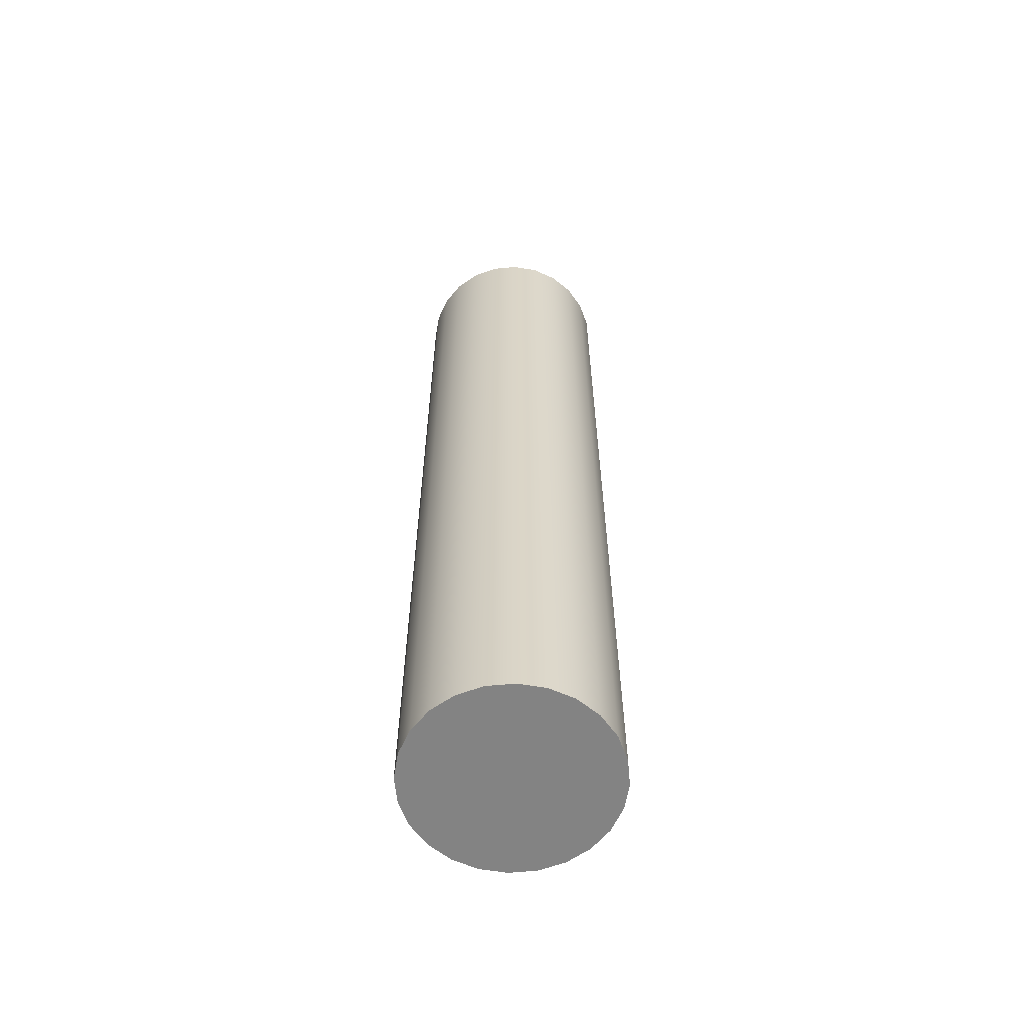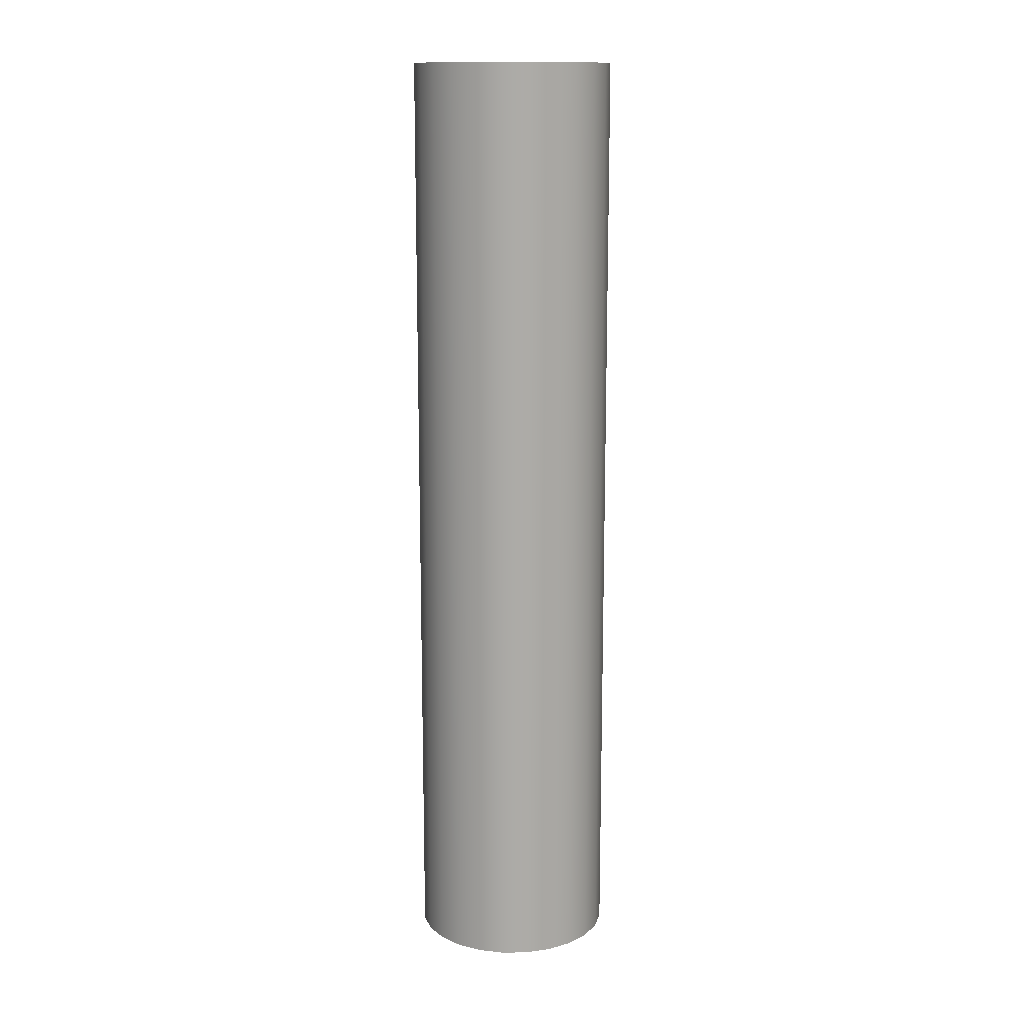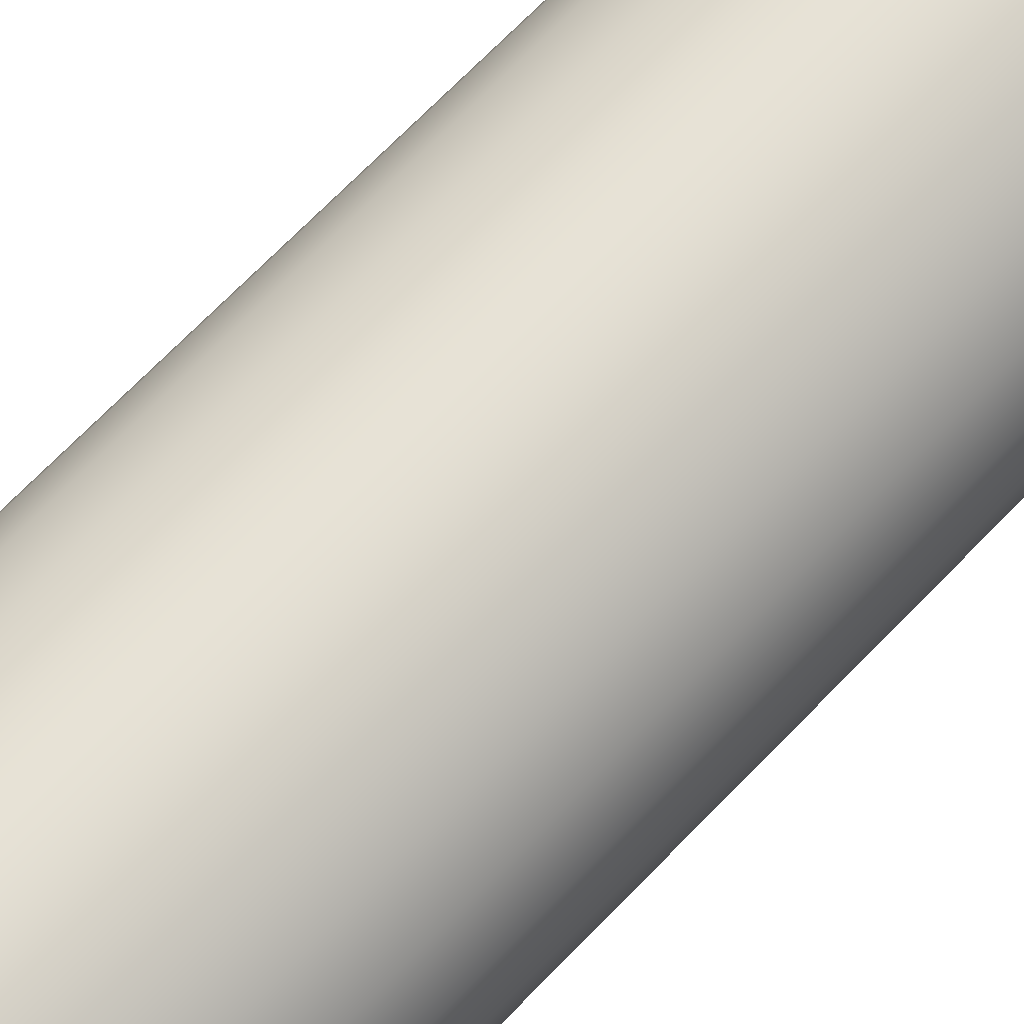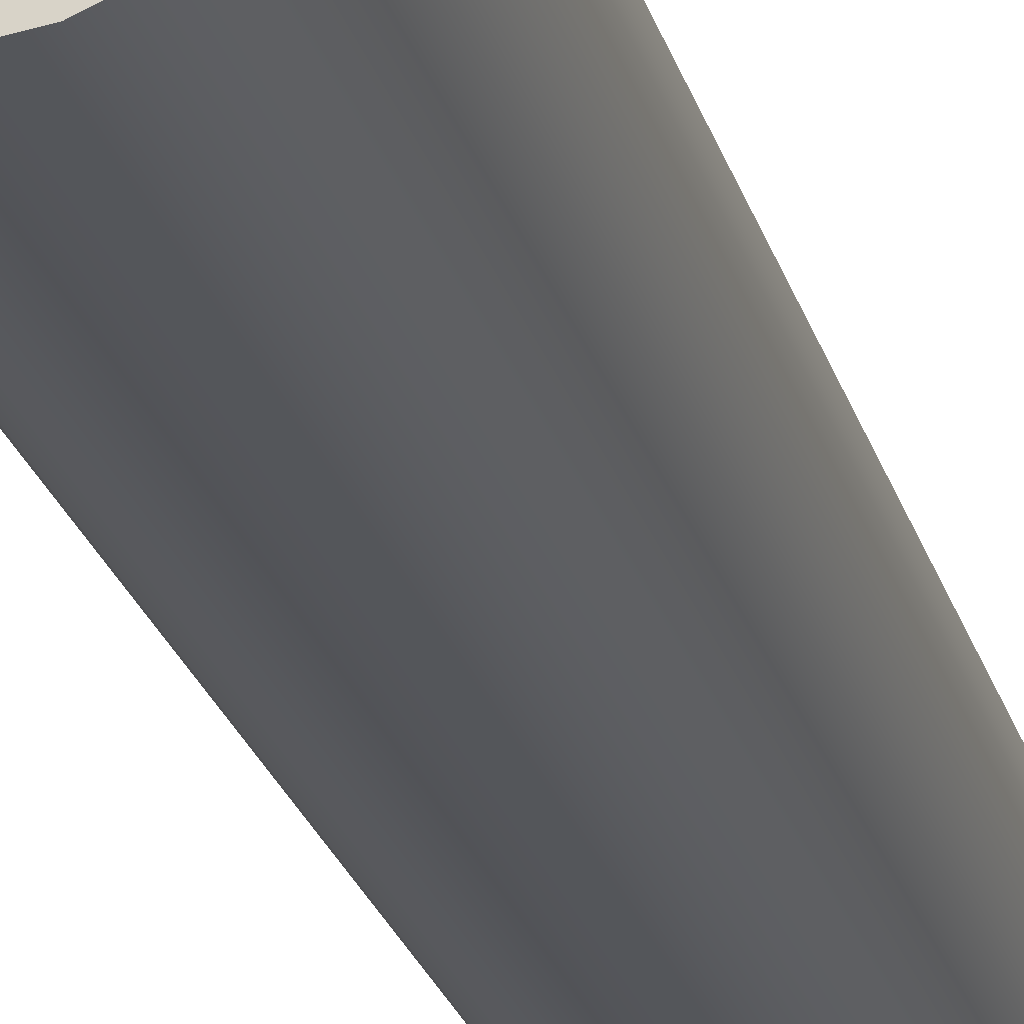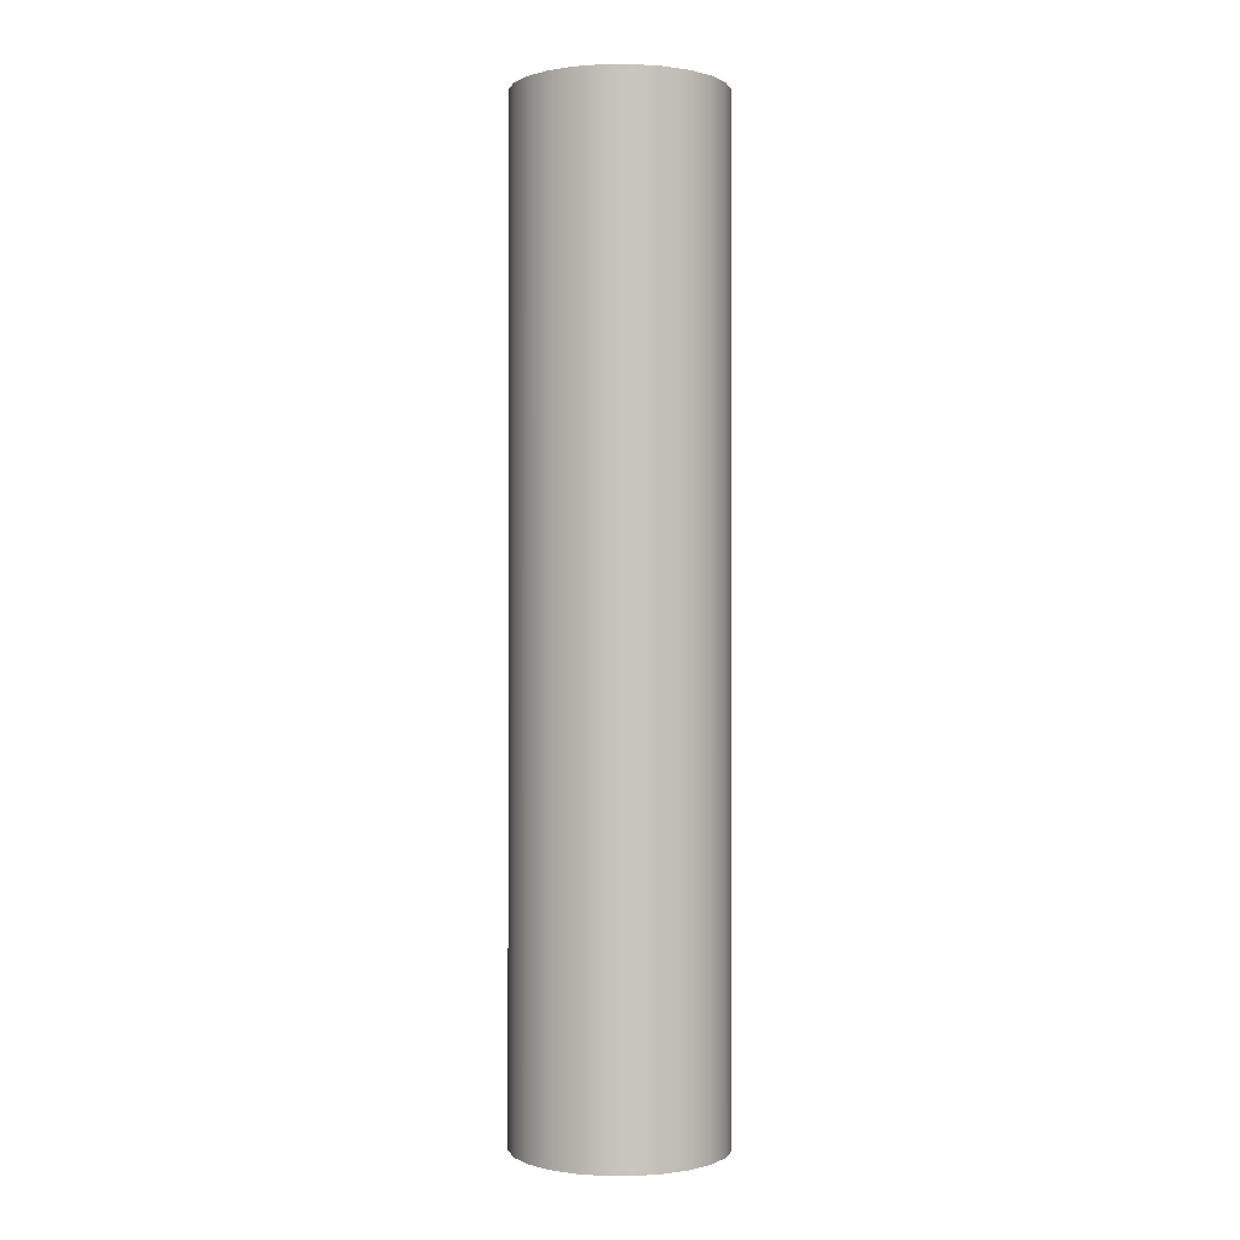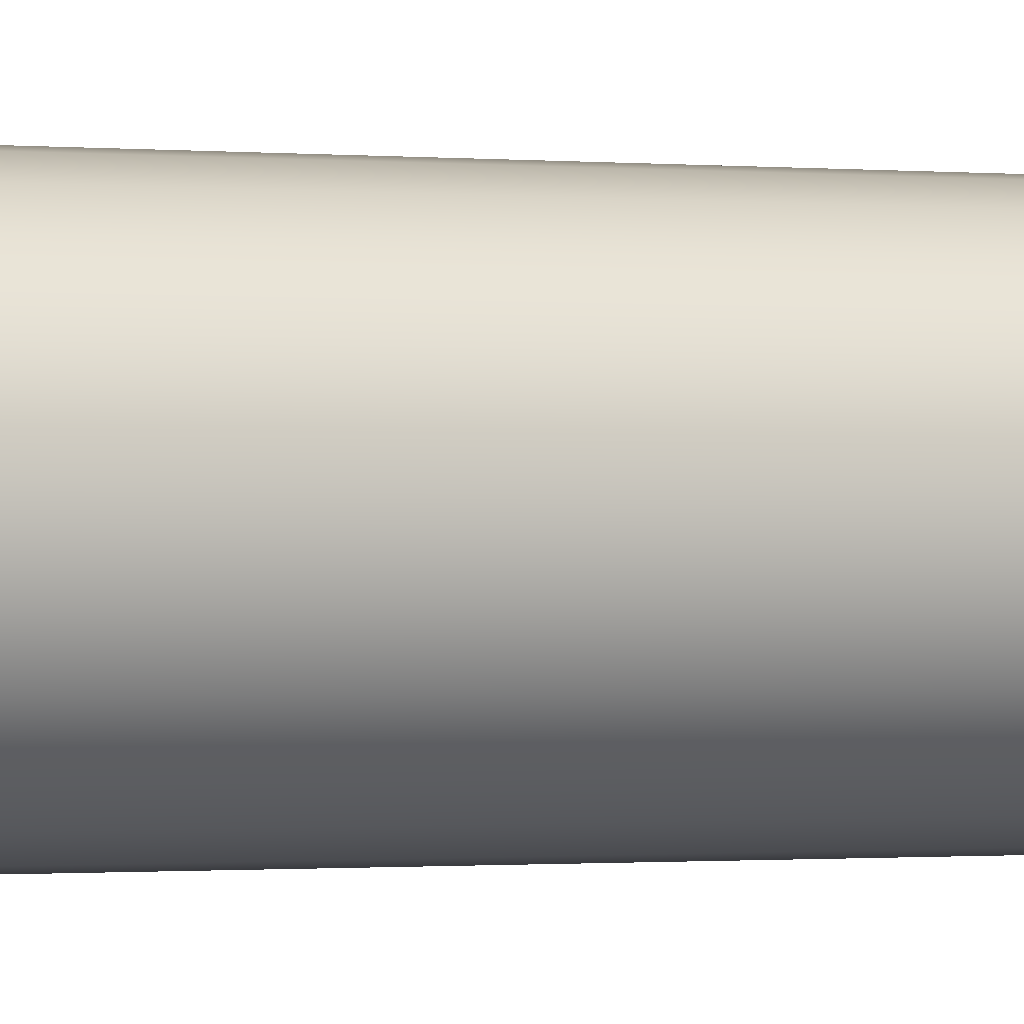
<metadata>
{"format":"obj","ext":"obj","renderer":"f3d","projection":"perspective","resolution":1024,"background":"white","views":[{"elev":-61.0,"azim":178.0,"up":"+Y"},{"elev":13.9,"azim":-99.3,"up":"+Y"},{"elev":64.1,"azim":42.8,"up":"+Z"},{"elev":-24.8,"azim":15.0,"up":"+Z"},{"elev":-0.1,"azim":83.0,"up":"+Y"},{"elev":-0.6,"azim":-114.1,"up":"+Z"}]}
</metadata>
<code>
o Group2/mesh4/mesh4-geometry#mesh4-geometry
v 0.1119 0.08863 -0.7977
v 0.1074 -0.08999 -0.7958
v 0.1119 -0.08999 -0.7977
v 0.1074 0.08863 -0.7958
v 0.1074 -0.08999 -0.8325
v 0.1159 0.08863 -0.8007
v 0.1074 0.08863 -0.8325
v 0.1024 -0.08999 -0.7952
v 0.1119 -0.08999 -0.8306
v 0.1159 -0.08999 -0.8007
v 0.1119 0.08863 -0.8306
v 0.1024 0.08863 -0.8332
v 0.1024 0.08863 -0.7952
v 0.1159 -0.08999 -0.8276
v 0.1024 -0.08999 -0.8332
v 0.1189 -0.08999 -0.8047
v 0.1159 0.08863 -0.8276
v 0.09752 -0.08999 -0.7958
v 0.1189 -0.08999 -0.8237
v 0.1189 0.08863 -0.8047
v 0.09752 0.08863 -0.8325
v 0.09752 0.08863 -0.7958
v 0.09752 -0.08999 -0.8325
v 0.1189 0.08863 -0.8237
v 0.1208 -0.08999 -0.8092
v 0.1208 -0.08999 -0.8191
v 0.09293 -0.08999 -0.7977
v 0.1208 0.08863 -0.8191
v 0.1208 0.08863 -0.8092
v 0.09293 0.08863 -0.8306
v 0.09293 0.08863 -0.7977
v 0.09293 -0.08999 -0.8306
v 0.1214 -0.08999 -0.8142
v 0.1214 0.08863 -0.8142
v 0.089 -0.08999 -0.8007
v 0.089 -0.08999 -0.8276
v 0.089 0.08863 -0.8276
v 0.089 0.08863 -0.8007
v 0.08598 0.08863 -0.8047
v 0.08598 -0.08999 -0.8047
v 0.08598 -0.08999 -0.8237
v 0.08598 0.08863 -0.8237
v 0.08408 0.08863 -0.8092
v 0.08408 0.08863 -0.8191
v 0.08408 -0.08999 -0.8092
v 0.08408 -0.08999 -0.8191
v 0.08343 0.08863 -0.8142
v 0.08343 -0.08999 -0.8142
f 1 2 3
f 2 1 4
f 3 2 1
f 4 1 2
f 5 3 2
f 2 3 5
f 3 6 1
f 1 6 3
f 1 7 4
f 4 7 1
f 4 8 2
f 2 8 4
f 9 3 5
f 5 3 9
f 5 2 8
f 8 2 5
f 6 3 10
f 10 3 6
f 6 11 1
f 1 11 6
f 1 11 7
f 7 11 1
f 4 7 12
f 12 7 4
f 8 4 13
f 13 4 8
f 14 3 9
f 9 3 14
f 7 9 5
f 5 9 7
f 5 8 15
f 15 8 5
f 14 10 3
f 3 10 14
f 16 6 10
f 10 6 16
f 6 17 11
f 11 17 6
f 9 7 11
f 11 7 9
f 5 12 7
f 7 12 5
f 4 12 13
f 13 12 4
f 13 18 8
f 8 18 13
f 11 14 9
f 9 14 11
f 15 8 18
f 18 8 15
f 12 5 15
f 15 5 12
f 19 10 14
f 14 10 19
f 6 16 20
f 20 16 6
f 19 16 10
f 10 16 19
f 20 17 6
f 6 17 20
f 14 11 17
f 17 11 14
f 13 12 21
f 21 12 13
f 18 13 22
f 22 13 18
f 15 18 23
f 23 18 15
f 15 21 12
f 12 21 15
f 14 24 19
f 19 24 14
f 25 20 16
f 16 20 25
f 26 16 19
f 19 16 26
f 20 24 17
f 17 24 20
f 24 14 17
f 17 14 24
f 13 21 22
f 22 21 13
f 22 27 18
f 18 27 22
f 23 18 27
f 27 18 23
f 21 15 23
f 23 15 21
f 28 19 24
f 24 19 28
f 20 25 29
f 29 25 20
f 26 25 16
f 16 25 26
f 19 28 26
f 26 28 19
f 29 24 20
f 20 24 29
f 22 21 30
f 30 21 22
f 27 22 31
f 31 22 27
f 23 27 32
f 32 27 23
f 23 30 21
f 21 30 23
f 29 28 24
f 24 28 29
f 33 29 25
f 25 29 33
f 25 26 33
f 33 26 25
f 34 26 28
f 28 26 34
f 22 30 31
f 31 30 22
f 31 35 27
f 27 35 31
f 32 27 36
f 36 27 32
f 30 23 32
f 32 23 30
f 28 29 34
f 34 29 28
f 29 33 34
f 34 33 29
f 26 34 33
f 33 34 26
f 31 30 37
f 37 30 31
f 35 31 38
f 38 31 35
f 36 27 35
f 35 27 36
f 37 32 36
f 36 32 37
f 32 37 30
f 30 37 32
f 31 37 38
f 38 37 31
f 39 35 38
f 38 35 39
f 36 35 40
f 40 35 36
f 41 37 36
f 36 37 41
f 38 37 42
f 42 37 38
f 35 39 40
f 40 39 35
f 38 42 39
f 39 42 38
f 36 40 41
f 41 40 36
f 37 41 42
f 42 41 37
f 43 40 39
f 39 40 43
f 39 42 44
f 44 42 39
f 41 40 45
f 45 40 41
f 46 42 41
f 41 42 46
f 40 43 45
f 45 43 40
f 39 44 43
f 43 44 39
f 42 46 44
f 44 46 42
f 41 45 46
f 46 45 41
f 47 45 43
f 43 45 47
f 43 44 47
f 47 44 43
f 48 44 46
f 46 44 48
f 46 45 48
f 48 45 46
f 45 47 48
f 48 47 45
f 44 48 47
f 47 48 44

</code>
